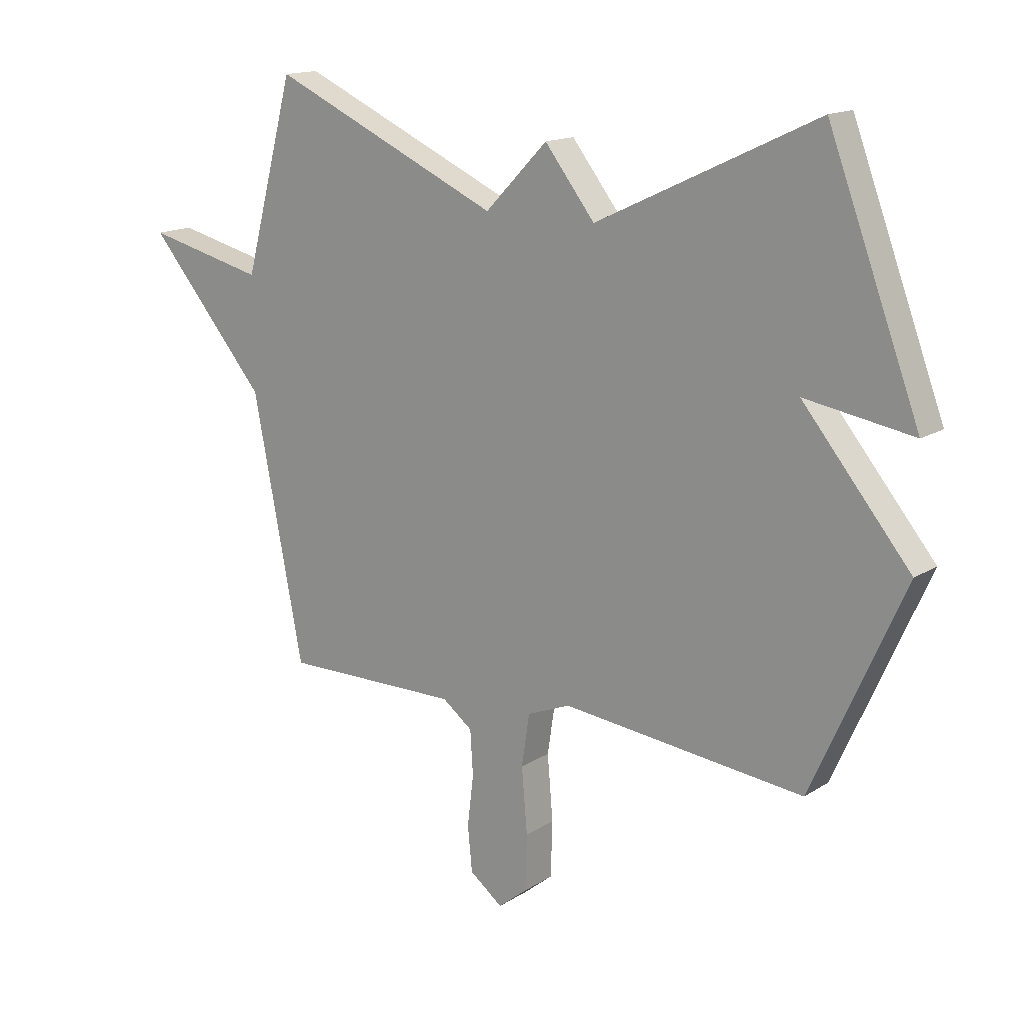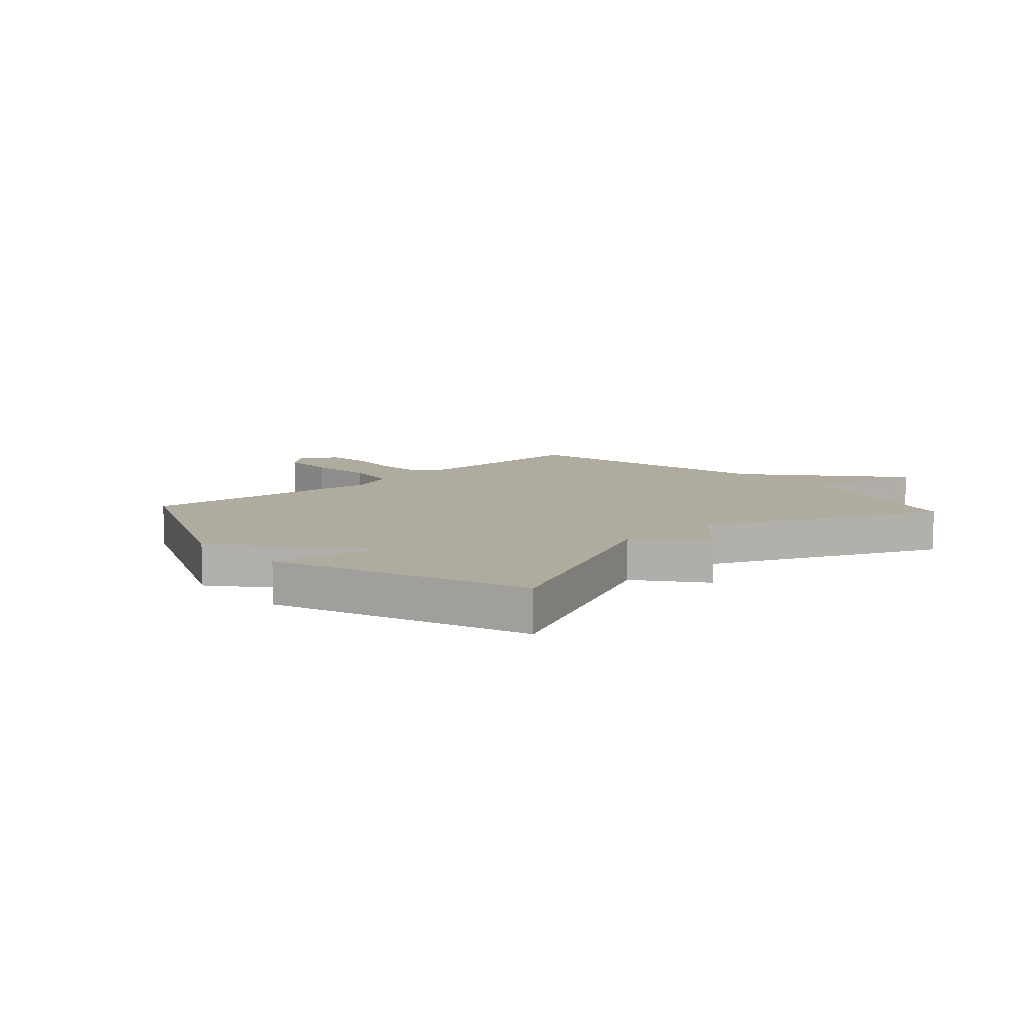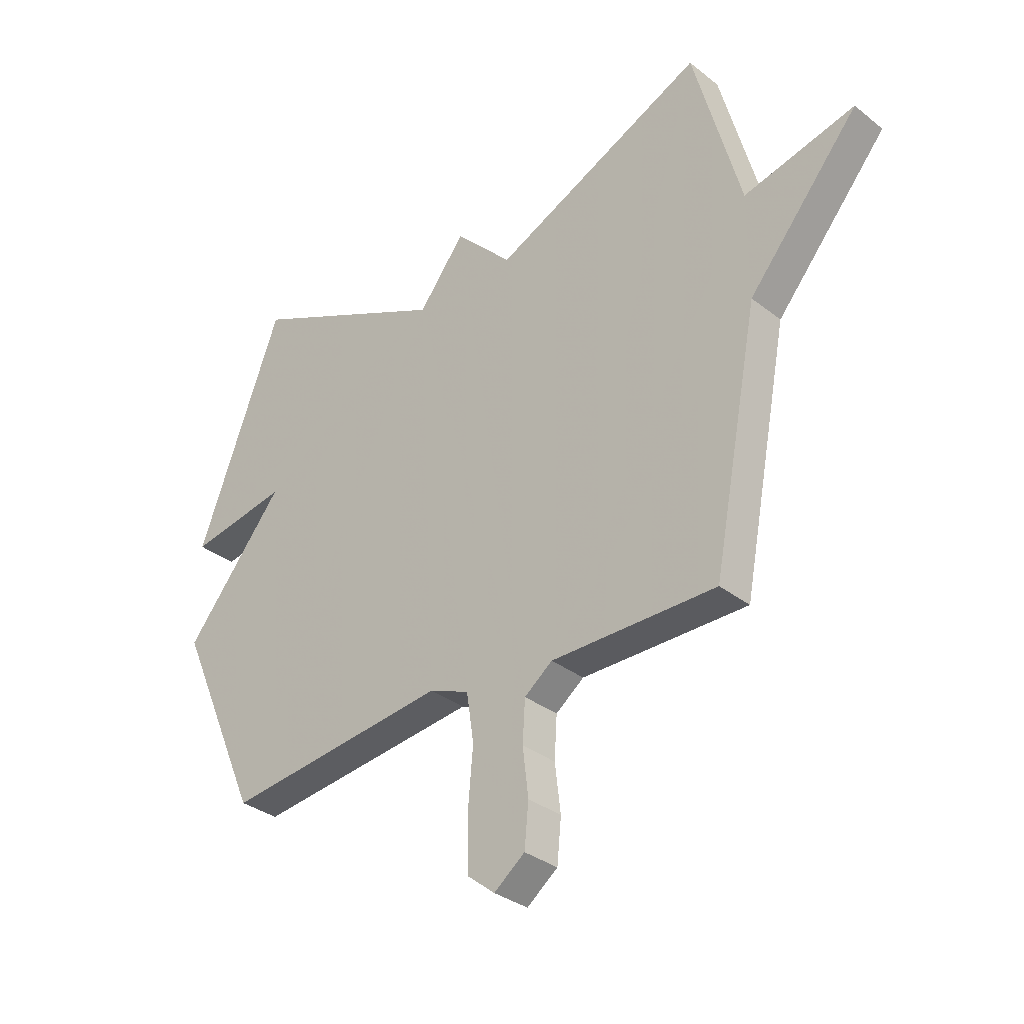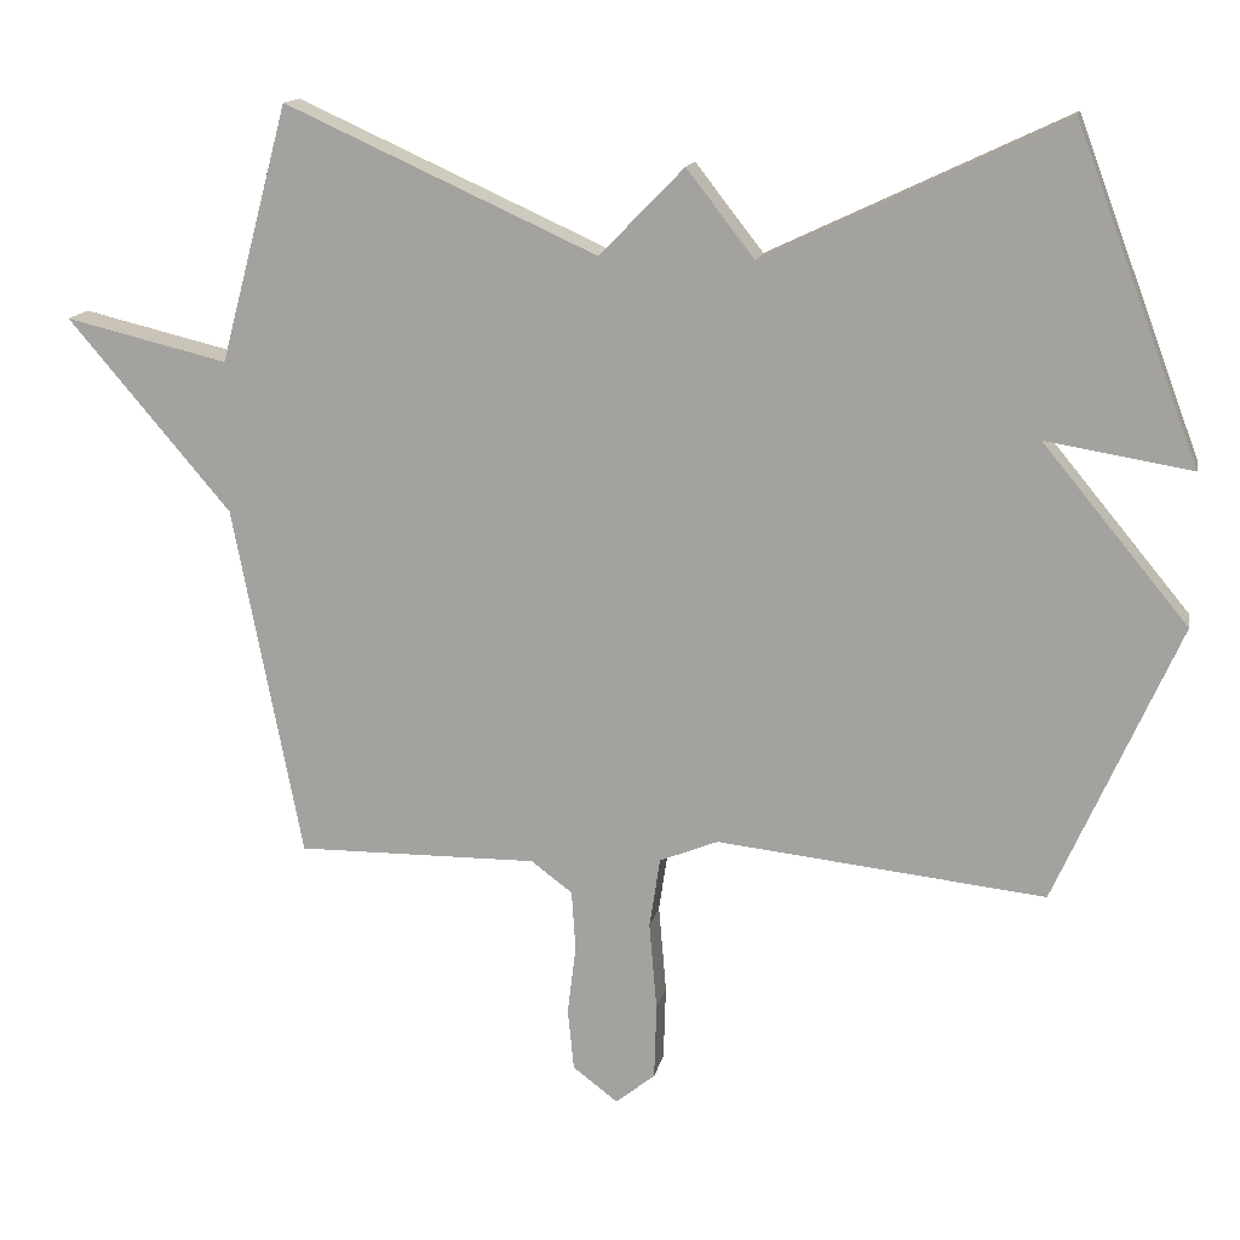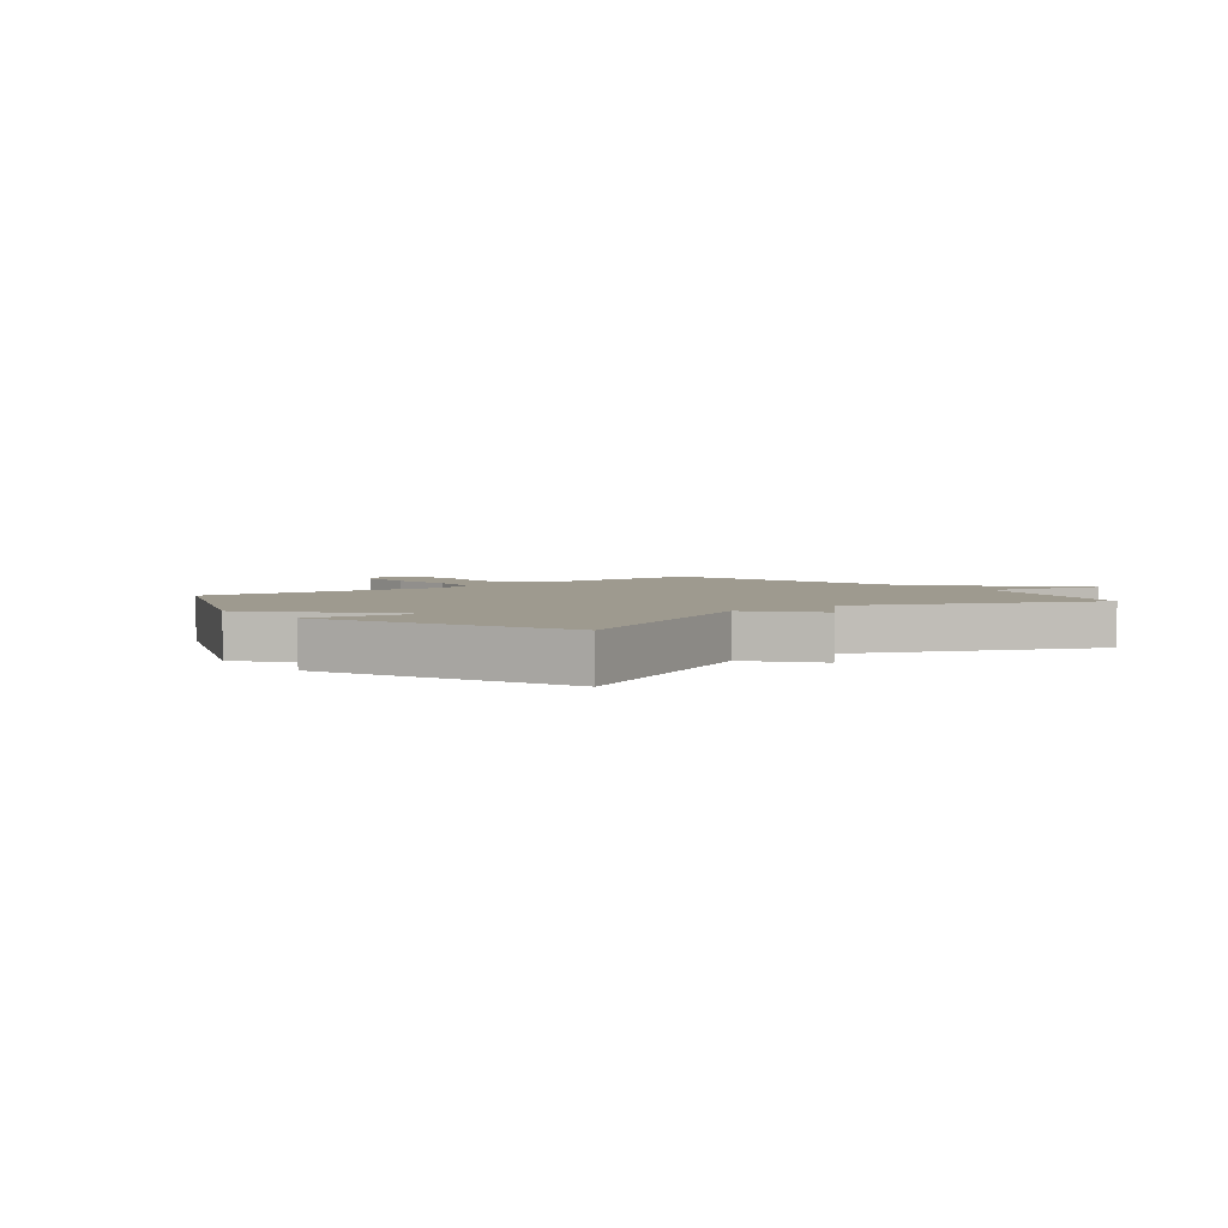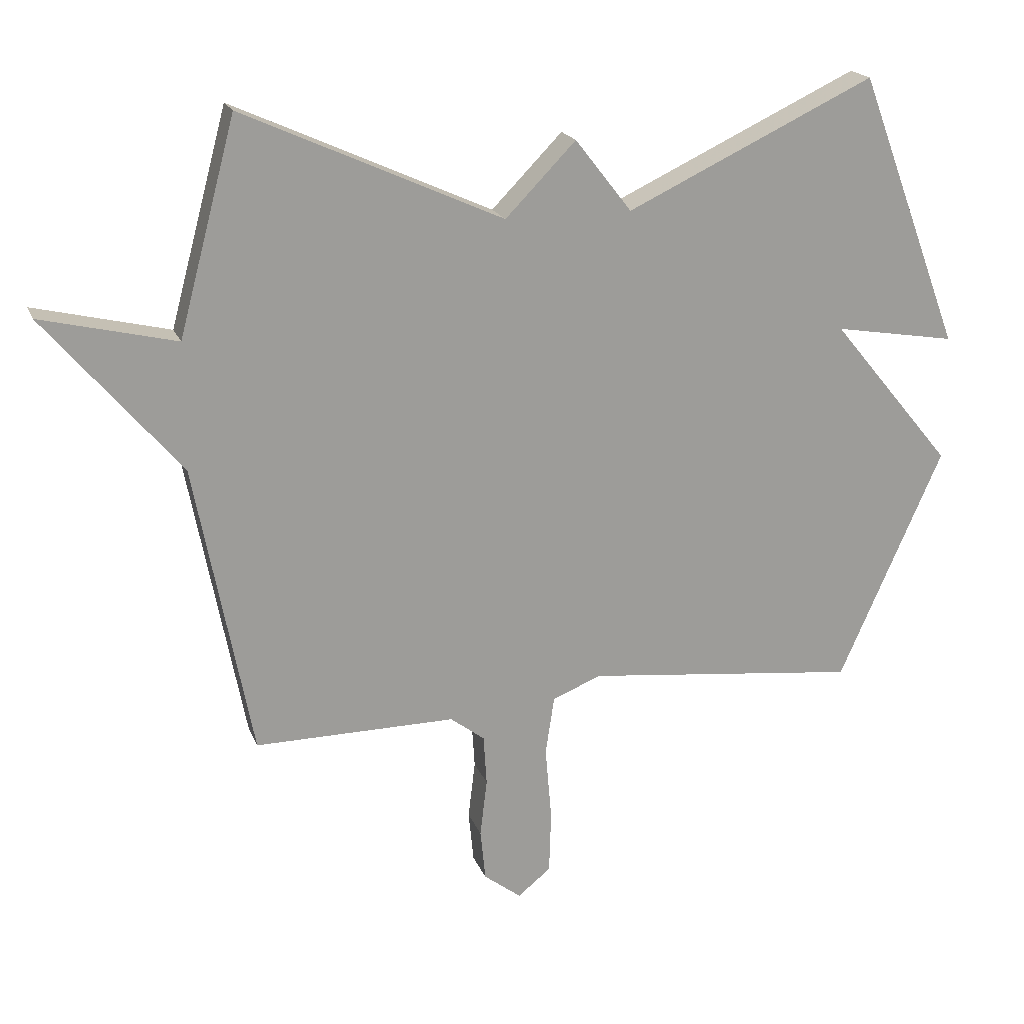
<metadata>
{"format":"obj","ext":"obj","renderer":"f3d","projection":"perspective","resolution":1024,"background":"white","views":[{"elev":15.4,"azim":-142.6,"up":"+Z"},{"elev":9.7,"azim":-42.6,"up":"+Y"},{"elev":-33.2,"azim":43.0,"up":"+Z"},{"elev":14.5,"azim":-168.8,"up":"+Z"},{"elev":3.6,"azim":-39.0,"up":"+Y"},{"elev":19.3,"azim":162.9,"up":"+Z"}]}
</metadata>
<code>
v 0.5 0.07 -0.5
v 0.183 0.07 -0.497
v 0.129 0.07 -0.538
v 0.124 0.07 -0.617
v 0.135 0.07 -0.708
v 0.127 0.07 -0.789
v 0.068 0.07 -0.834
v 0.016 0.07 -0.792
v 0.013 0.07 -0.693
v 0.023 0.07 -0.577
v 0.009 0.07 -0.484
v -0.068 0.07 -0.453
v -0.5 0.07 -0.5
v -0.663 0.07 -0.132
v -0.471 0.07 0.1
v -0.663 0.07 0.068
v -0.5 0.07 0.5
v -0.109 0.07 0.315
v -0.02 0.07 0.429
v 0.091 0.07 0.315
v 0.5 0.07 0.5
v 0.59 0.07 0.164
v 0.803 0.07 0.215
v 0.59 0.07 -0.036
v 0.5 0 -0.5
v 0.183 0 -0.497
v 0.129 0 -0.538
v 0.124 0 -0.617
v 0.135 0 -0.708
v 0.127 0 -0.789
v 0.068 0 -0.834
v 0.016 0 -0.792
v 0.013 0 -0.693
v 0.023 0 -0.577
v 0.009 0 -0.484
v -0.068 0 -0.453
v -0.5 0 -0.5
v -0.663 0 -0.132
v -0.471 0 0.1
v -0.663 0 0.068
v -0.5 0 0.5
v -0.109 0 0.315
v -0.02 0 0.429
v 0.091 0 0.315
v 0.5 0 0.5
v 0.59 0 0.164
v 0.803 0 0.215
v 0.59 0 -0.036
f 22 23 24
f 24 1 2
f 22 24 2
f 21 22 2
f 20 21 2
f 20 2 3
f 19 20 3
f 18 19 3
f 15 16 17 18
f 14 15 18
f 13 14 18
f 12 13 18
f 11 12 18
f 18 3 4
f 11 18 4
f 10 11 4
f 8 9 10
f 7 8 10
f 6 7 10
f 5 6 10
f 4 5 10
f 48 47 46
f 26 25 48
f 26 48 46
f 26 46 45
f 26 45 44
f 27 26 44
f 27 44 43
f 27 43 42
f 42 41 40 39
f 42 39 38
f 42 38 37
f 42 37 36
f 42 36 35
f 28 27 42
f 28 42 35
f 28 35 34
f 34 33 32
f 34 32 31
f 34 31 30
f 34 30 29
f 34 29 28
f 1 25 26 2
f 2 26 27 3
f 3 27 28 4
f 4 28 29 5
f 5 29 30 6
f 6 30 31 7
f 7 31 32 8
f 8 32 33 9
f 9 33 34 10
f 10 34 35 11
f 11 35 36 12
f 12 36 37 13
f 13 37 38 14
f 14 38 39 15
f 15 39 40 16
f 16 40 41 17
f 17 41 42 18
f 18 42 43 19
f 19 43 44 20
f 20 44 45 21
f 21 45 46 22
f 22 46 47 23
f 23 47 48 24
f 24 48 25 1

</code>
